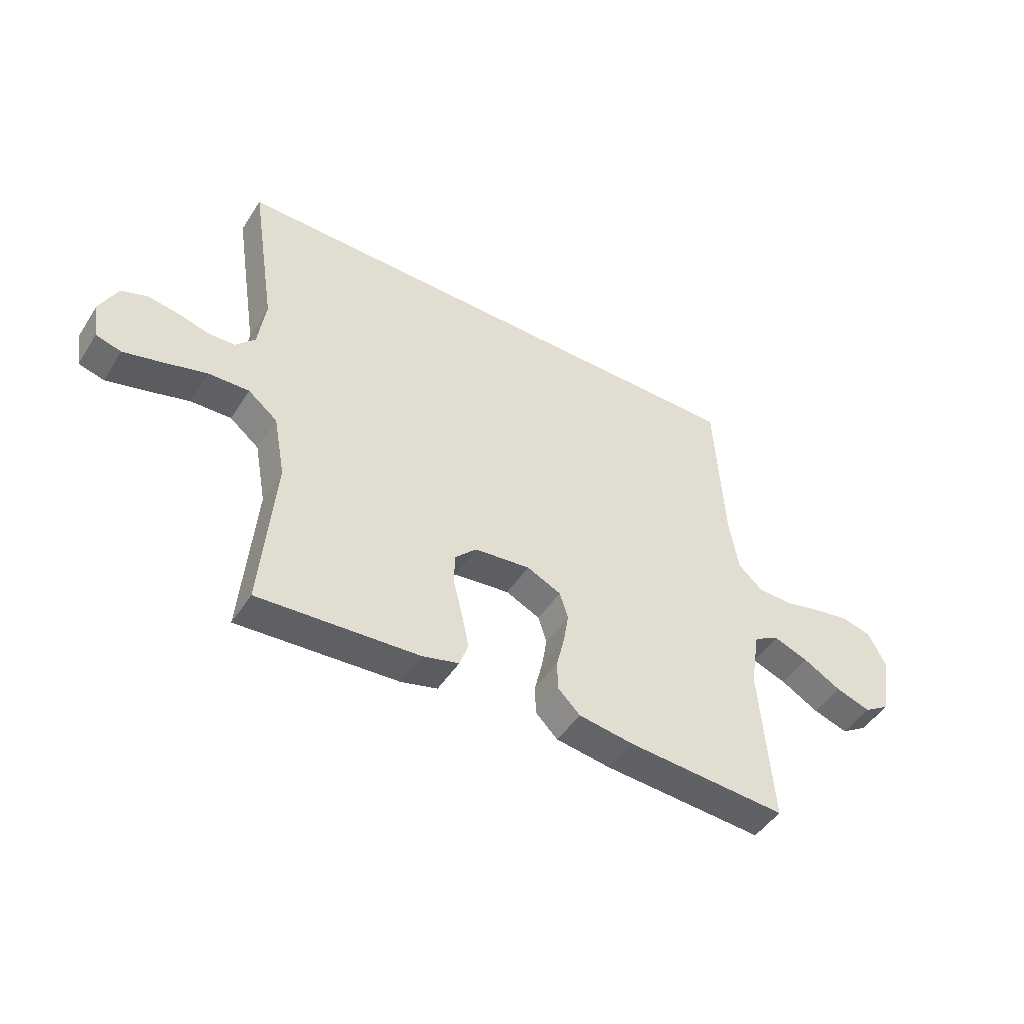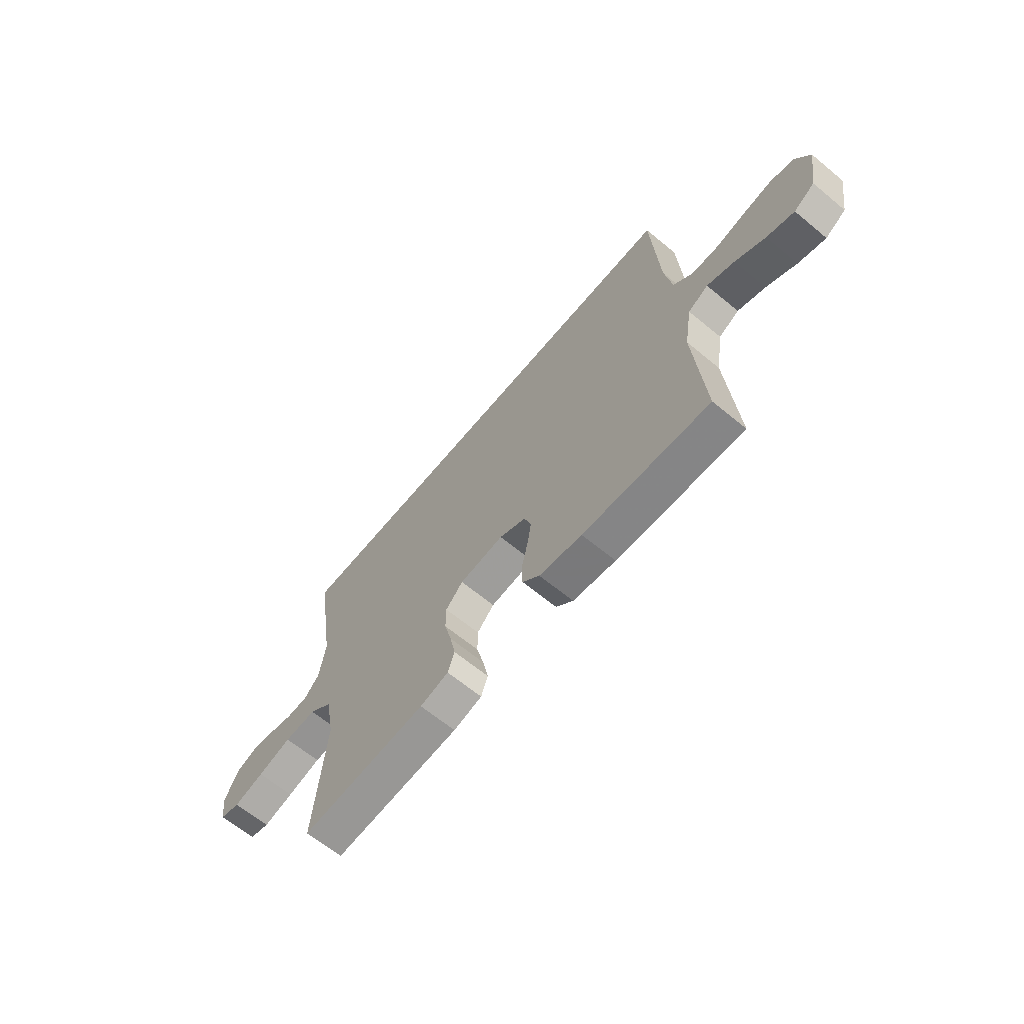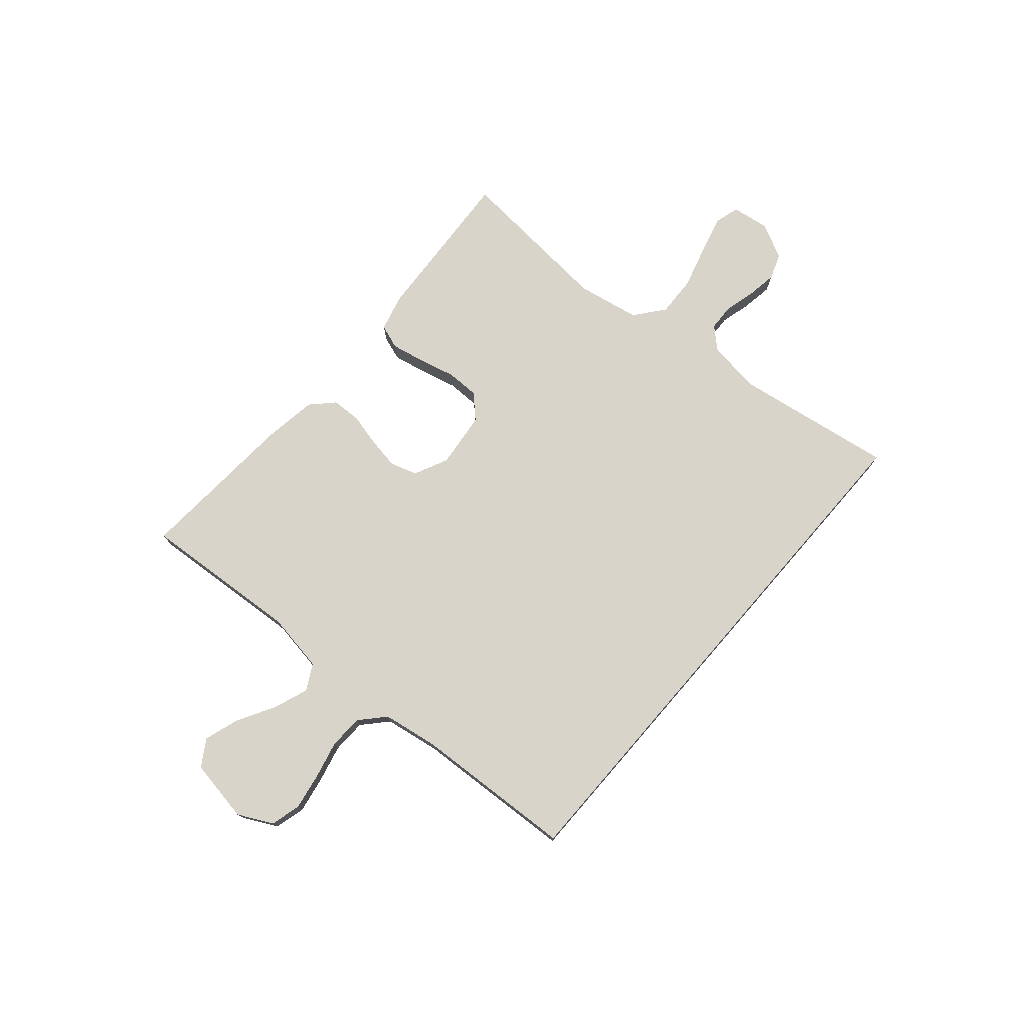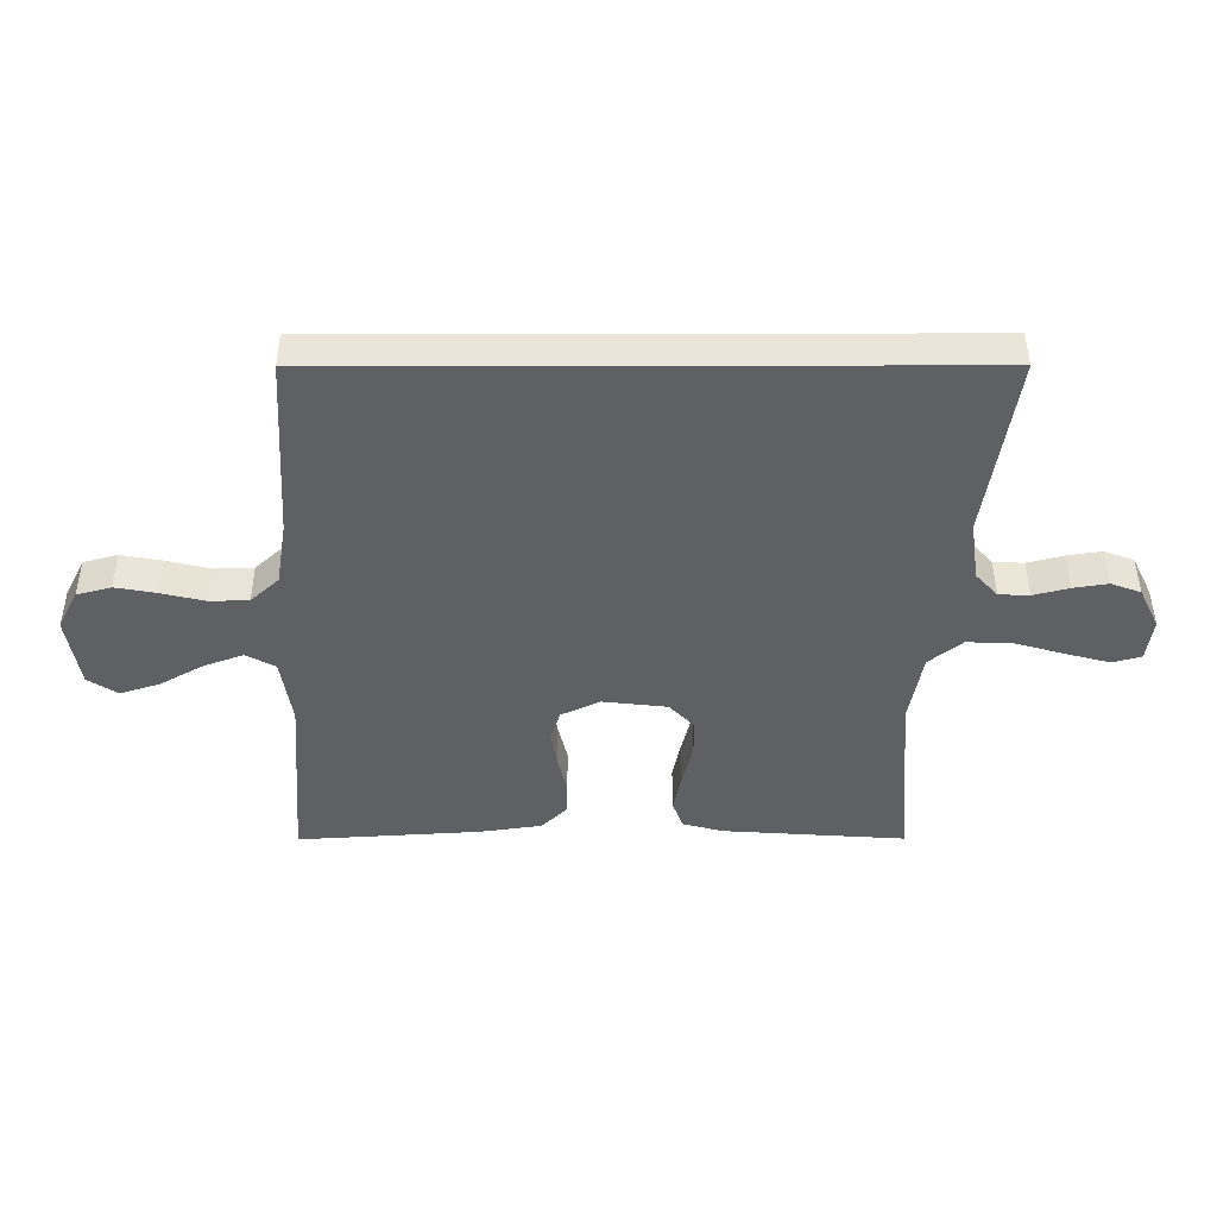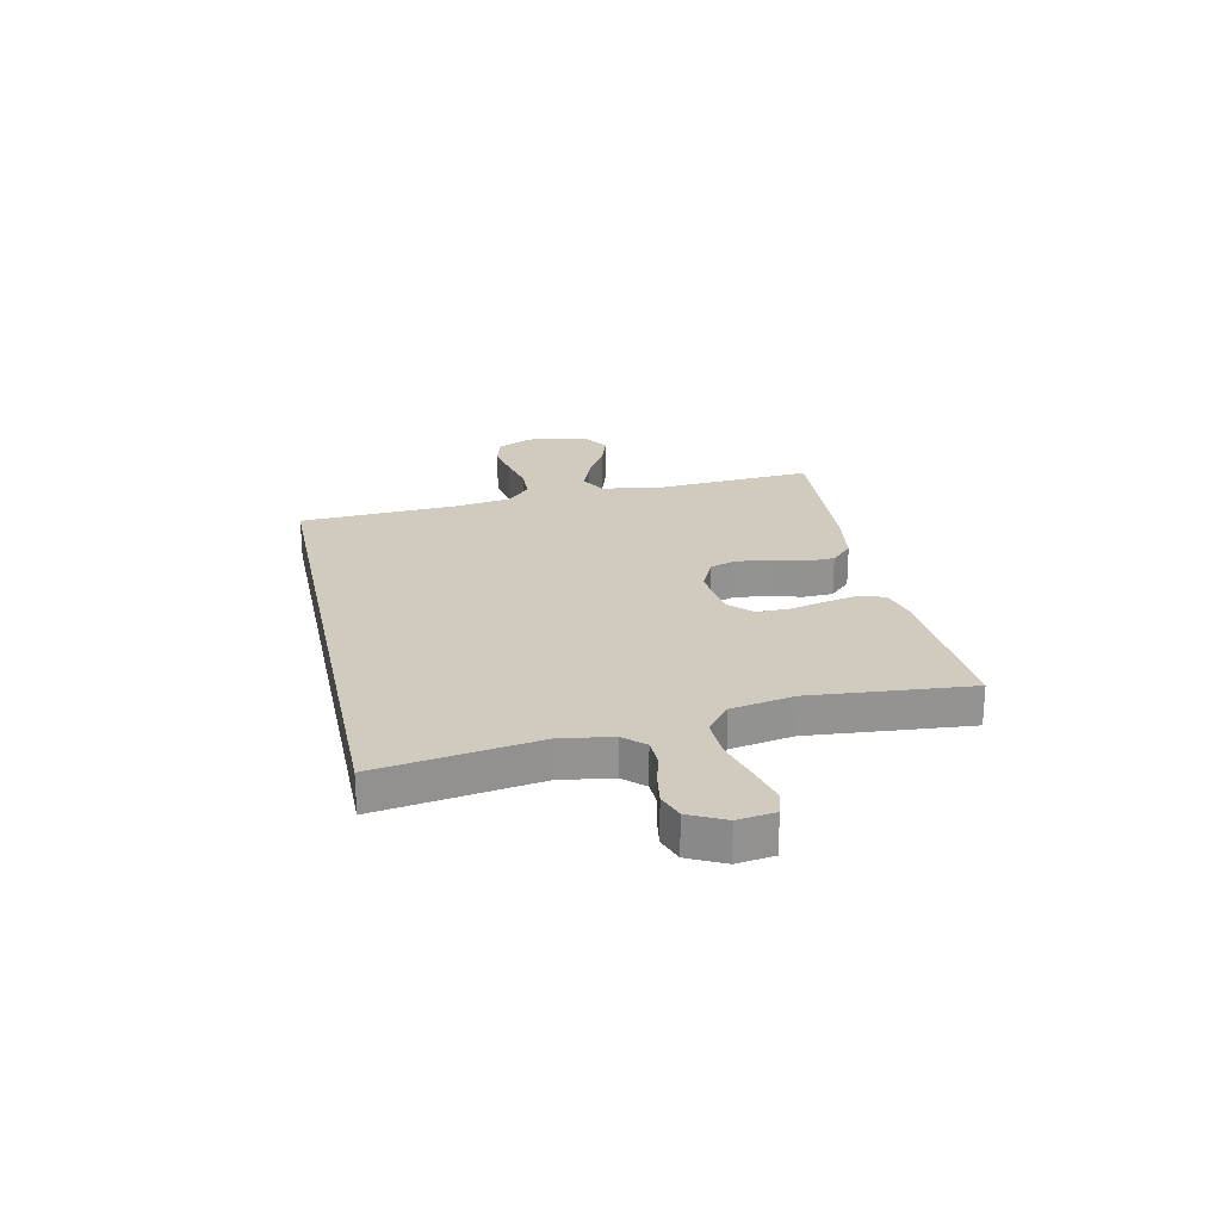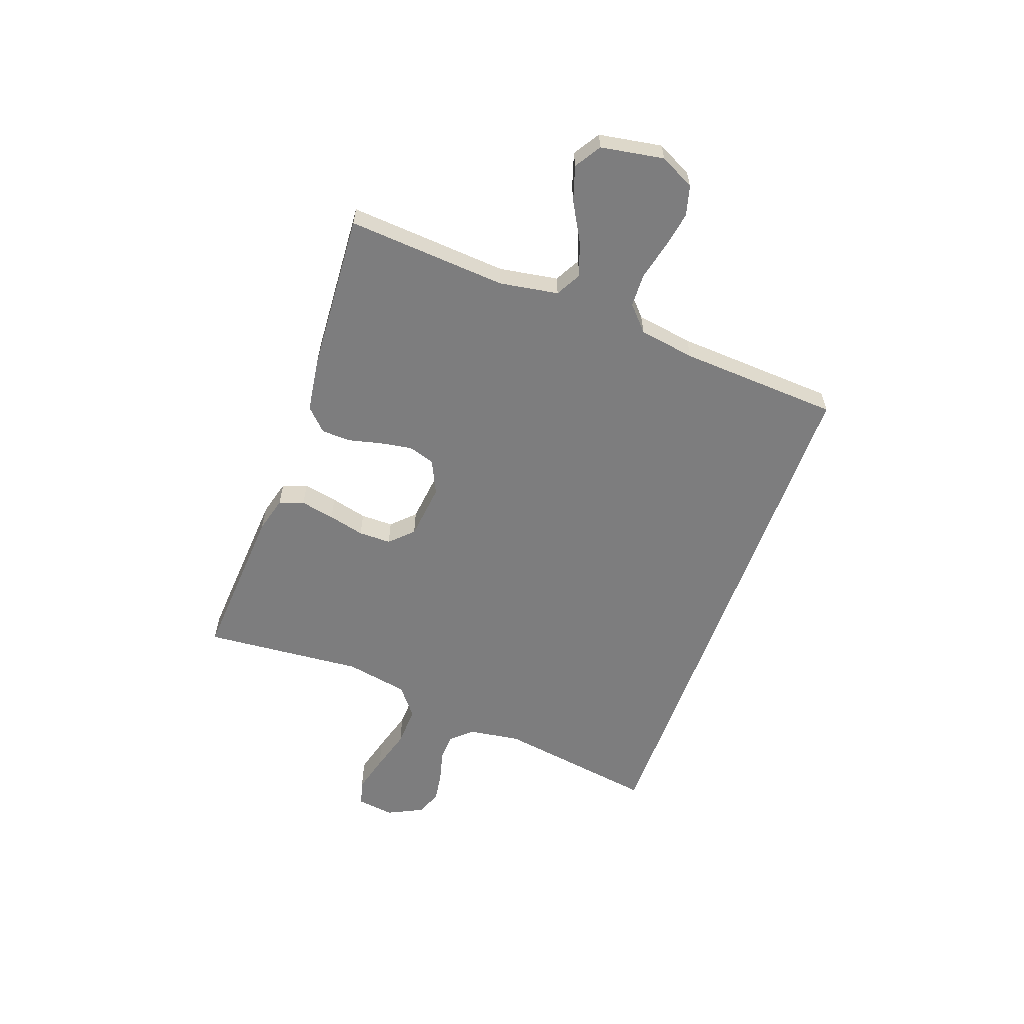
<metadata>
{"format":"obj","ext":"obj","renderer":"f3d","projection":"perspective","resolution":1024,"background":"white","views":[{"elev":-47.6,"azim":148.6,"up":"+Z"},{"elev":-65.0,"azim":-129.7,"up":"+Z"},{"elev":75.5,"azim":-49.1,"up":"+Y"},{"elev":44.7,"azim":-0.1,"up":"+Z"},{"elev":23.6,"azim":78.1,"up":"+Y"},{"elev":-59.2,"azim":-109.8,"up":"+Y"}]}
</metadata>
<code>
v 0.5 0.07 -0.5
v 0.2 0.07 -0.48
v 0.132 0.07 -0.462
v 0.116 0.07 -0.416
v 0.129 0.07 -0.352
v 0.146 0.07 -0.284
v 0.146 0.07 -0.223
v 0.105 0.07 -0.181
v 0 0.07 -0.169
v -0.064 0.07 -0.199
v -0.08 0.07 -0.249
v -0.07 0.07 -0.309
v -0.055 0.07 -0.371
v -0.057 0.07 -0.426
v -0.098 0.07 -0.466
v -0.2 0.07 -0.481
v -0.5 0.07 -0.5
v -0.478 0.07 -0.2
v -0.496 0.07 -0.09
v -0.544 0.07 -0.064
v -0.609 0.07 -0.088
v -0.68 0.07 -0.128
v -0.745 0.07 -0.149
v -0.794 0.07 -0.118
v -0.814 0.07 0
v -0.781 0.07 0.065
v -0.725 0.07 0.08
v -0.657 0.07 0.068
v -0.586 0.07 0.051
v -0.522 0.07 0.053
v -0.476 0.07 0.095
v -0.459 0.07 0.2
v -0.442 0.07 0.5
v 0.587 0.07 0.5
v 0.54 0.07 0.2
v 0.554 0.07 0.102
v 0.59 0.07 0.063
v 0.64 0.07 0.061
v 0.698 0.07 0.076
v 0.755 0.07 0.085
v 0.804 0.07 0.067
v 0.837 0.07 0
v 0.827 0.07 -0.07
v 0.78 0.07 -0.083
v 0.708 0.07 -0.064
v 0.628 0.07 -0.041
v 0.552 0.07 -0.038
v 0.497 0.07 -0.082
v 0.475 0.07 -0.2
v 0.5 0 -0.5
v 0.2 0 -0.48
v 0.132 0 -0.462
v 0.116 0 -0.416
v 0.129 0 -0.352
v 0.146 0 -0.284
v 0.146 0 -0.223
v 0.105 0 -0.181
v 0 0 -0.169
v -0.064 0 -0.199
v -0.08 0 -0.249
v -0.07 0 -0.309
v -0.055 0 -0.371
v -0.057 0 -0.426
v -0.098 0 -0.466
v -0.2 0 -0.481
v -0.5 0 -0.5
v -0.478 0 -0.2
v -0.496 0 -0.09
v -0.544 0 -0.064
v -0.609 0 -0.088
v -0.68 0 -0.128
v -0.745 0 -0.149
v -0.794 0 -0.118
v -0.814 0 0
v -0.781 0 0.065
v -0.725 0 0.08
v -0.657 0 0.068
v -0.586 0 0.051
v -0.522 0 0.053
v -0.476 0 0.095
v -0.459 0 0.2
v -0.442 0 0.5
v 0.587 0 0.5
v 0.54 0 0.2
v 0.554 0 0.102
v 0.59 0 0.063
v 0.64 0 0.061
v 0.698 0 0.076
v 0.755 0 0.085
v 0.804 0 0.067
v 0.837 0 0
v 0.827 0 -0.07
v 0.78 0 -0.083
v 0.708 0 -0.064
v 0.628 0 -0.041
v 0.552 0 -0.038
v 0.497 0 -0.082
v 0.475 0 -0.2
f 43 44 45 46
f 41 42 43 46
f 41 46 47
f 38 39 40 41
f 38 41 47
f 37 38 47 48
f 32 33 34 35
f 31 32 35 36
f 30 31 36 37
f 26 27 28 29
f 24 25 26 29
f 21 22 23 24
f 20 21 24 29
f 19 20 29 30
f 15 16 17 18
f 15 18 19
f 12 13 14 15
f 11 12 15 19
f 10 11 19 30
f 3 4 5 6
f 1 2 3 6
f 49 1 6 7
f 48 49 7 8
f 37 48 8 9
f 30 37 9
f 9 10 30
f 95 94 93 92
f 95 92 91 90
f 96 95 90
f 90 89 88 87
f 96 90 87
f 97 96 87 86
f 84 83 82 81
f 85 84 81 80
f 86 85 80 79
f 78 77 76 75
f 78 75 74 73
f 73 72 71 70
f 78 73 70 69
f 79 78 69 68
f 67 66 65 64
f 68 67 64
f 64 63 62 61
f 68 64 61 60
f 79 68 60 59
f 55 54 53 52
f 55 52 51 50
f 56 55 50 98
f 57 56 98 97
f 58 57 97 86
f 58 86 79
f 79 59 58
f 1 50 51 2
f 2 51 52 3
f 3 52 53 4
f 4 53 54 5
f 5 54 55 6
f 6 55 56 7
f 7 56 57 8
f 8 57 58 9
f 9 58 59 10
f 10 59 60 11
f 11 60 61 12
f 12 61 62 13
f 13 62 63 14
f 14 63 64 15
f 15 64 65 16
f 16 65 66 17
f 17 66 67 18
f 18 67 68 19
f 19 68 69 20
f 20 69 70 21
f 21 70 71 22
f 22 71 72 23
f 23 72 73 24
f 24 73 74 25
f 25 74 75 26
f 26 75 76 27
f 27 76 77 28
f 28 77 78 29
f 29 78 79 30
f 30 79 80 31
f 31 80 81 32
f 32 81 82 33
f 33 82 83 34
f 34 83 84 35
f 35 84 85 36
f 36 85 86 37
f 37 86 87 38
f 38 87 88 39
f 39 88 89 40
f 40 89 90 41
f 41 90 91 42
f 42 91 92 43
f 43 92 93 44
f 44 93 94 45
f 45 94 95 46
f 46 95 96 47
f 47 96 97 48
f 48 97 98 49
f 49 98 50 1

</code>
